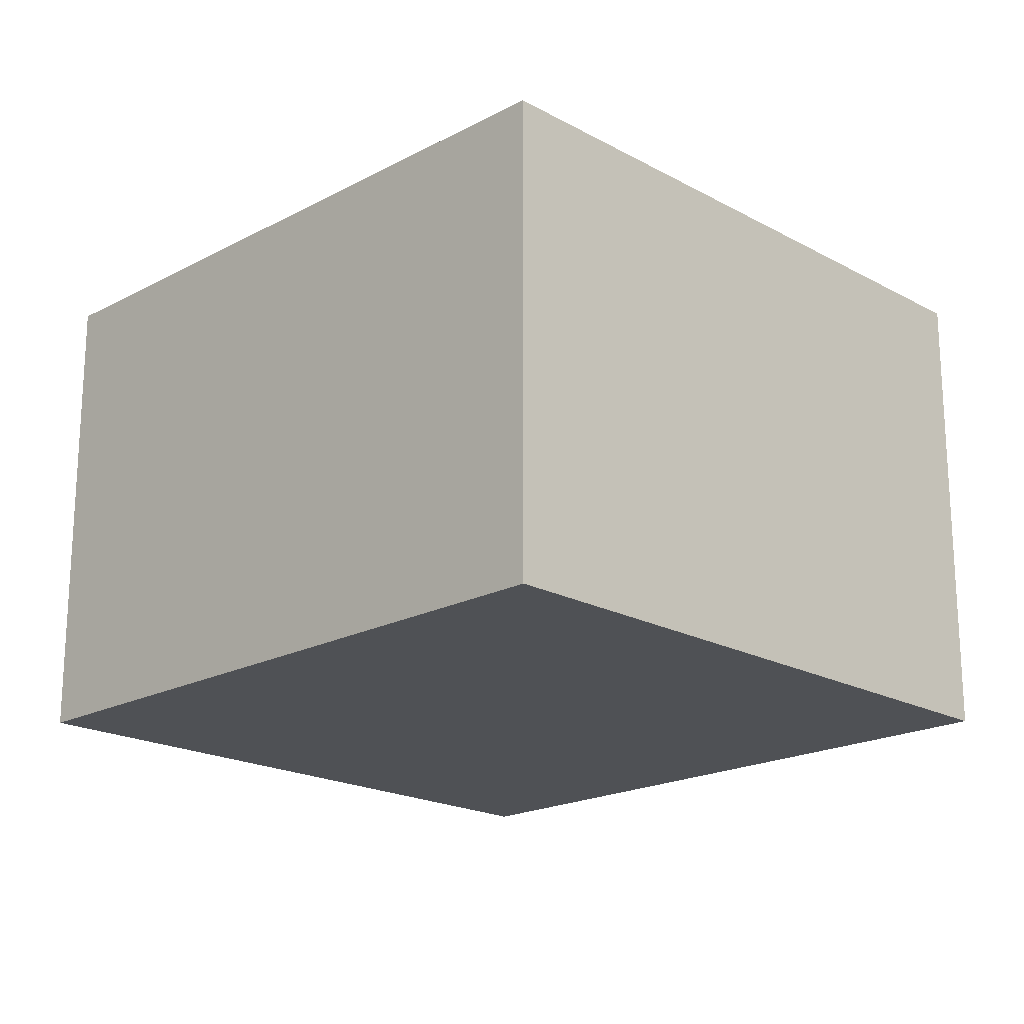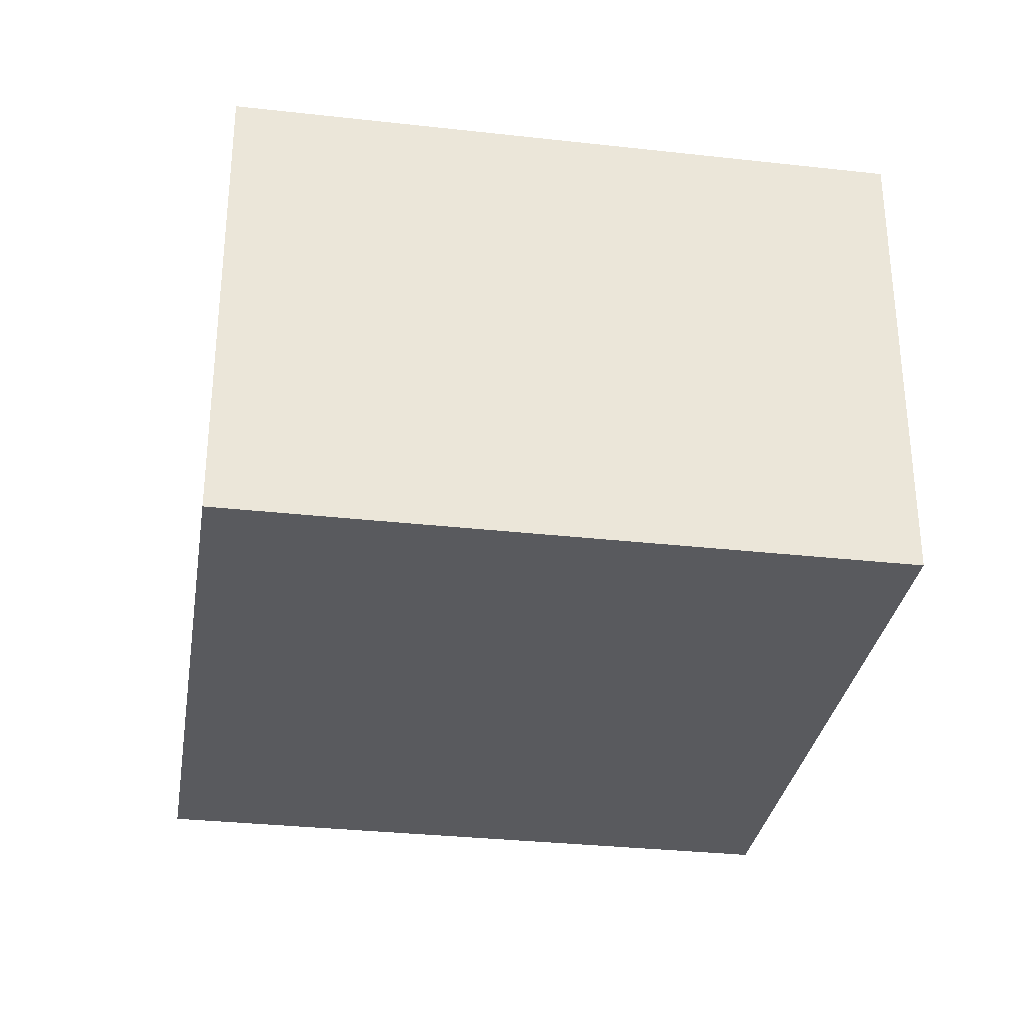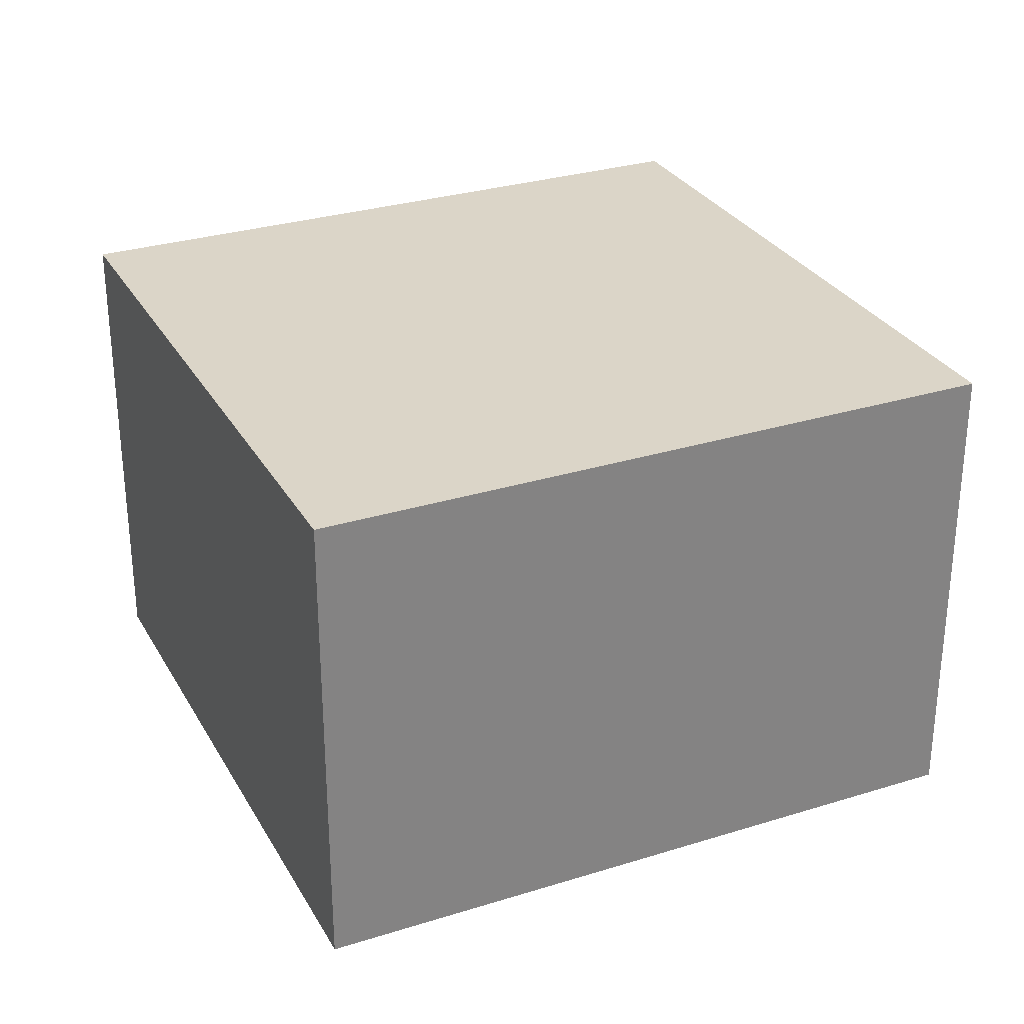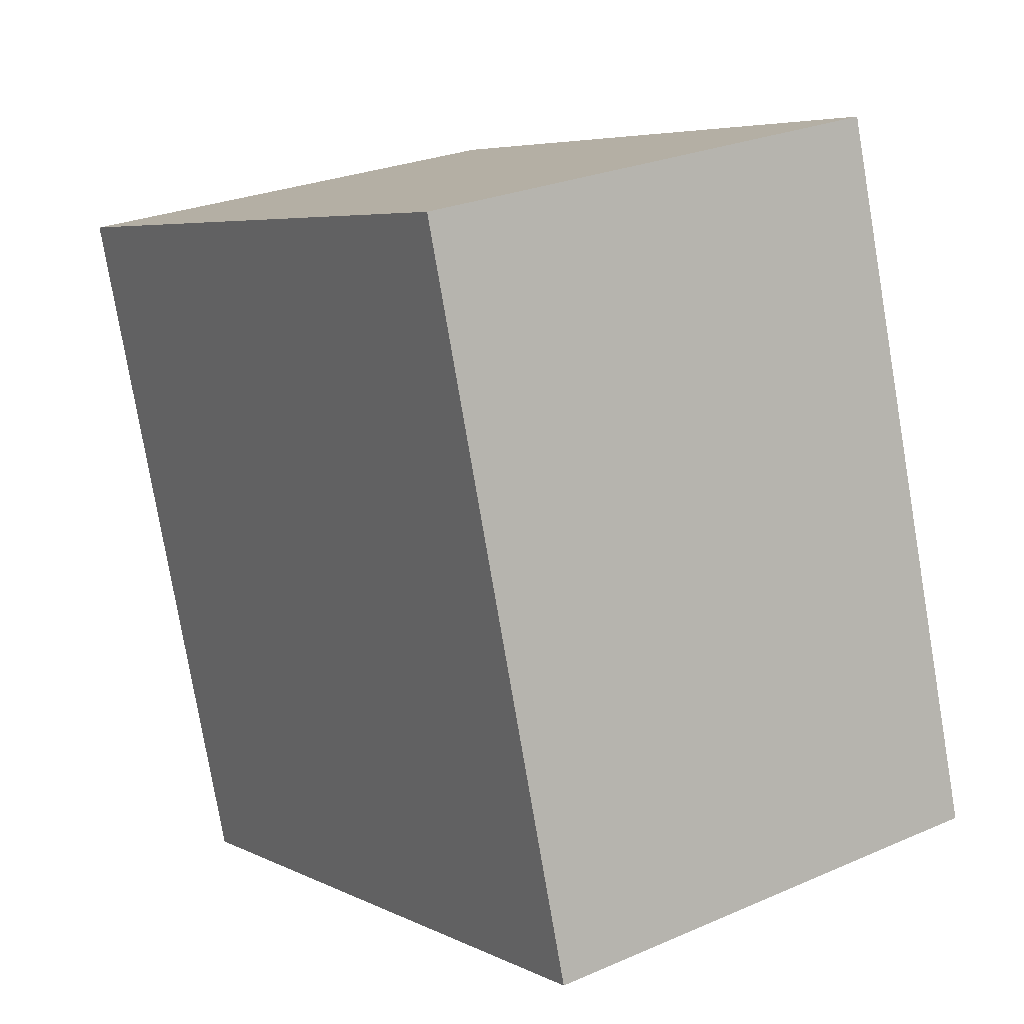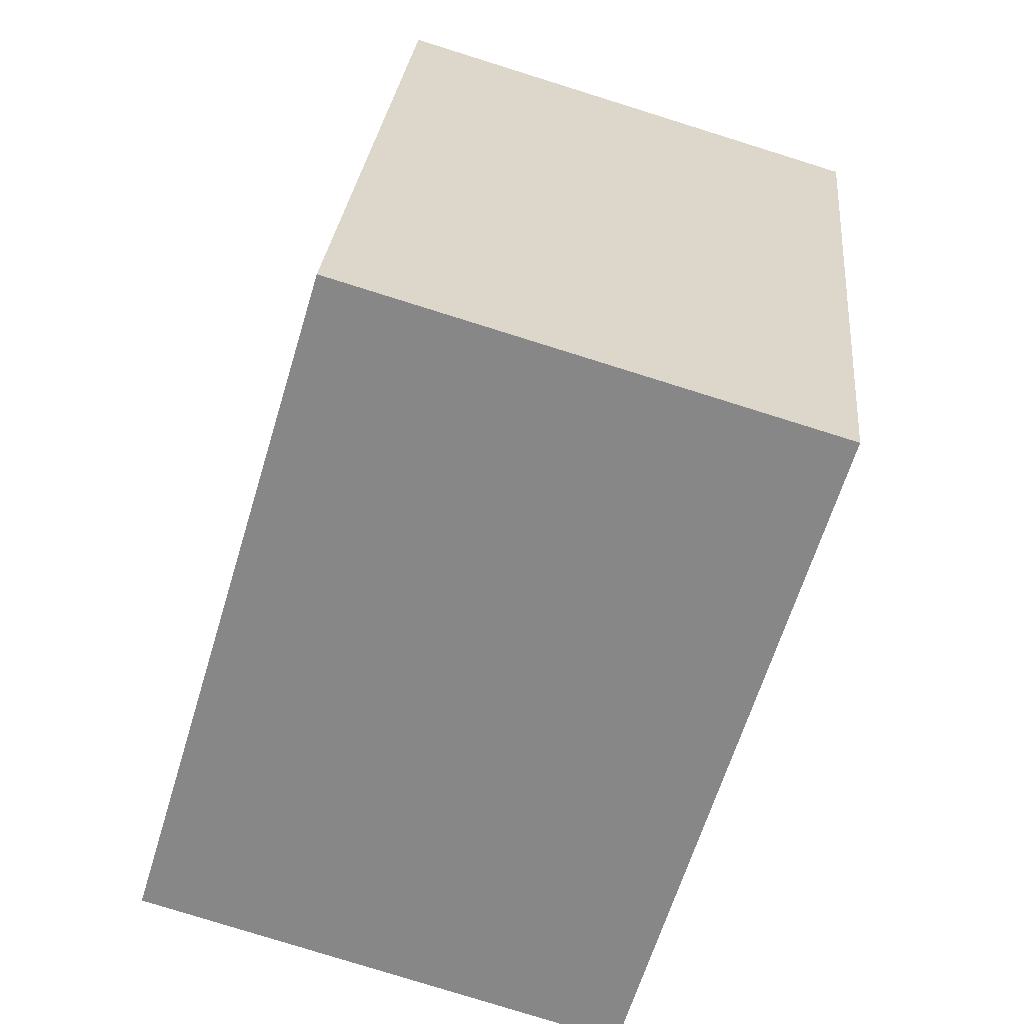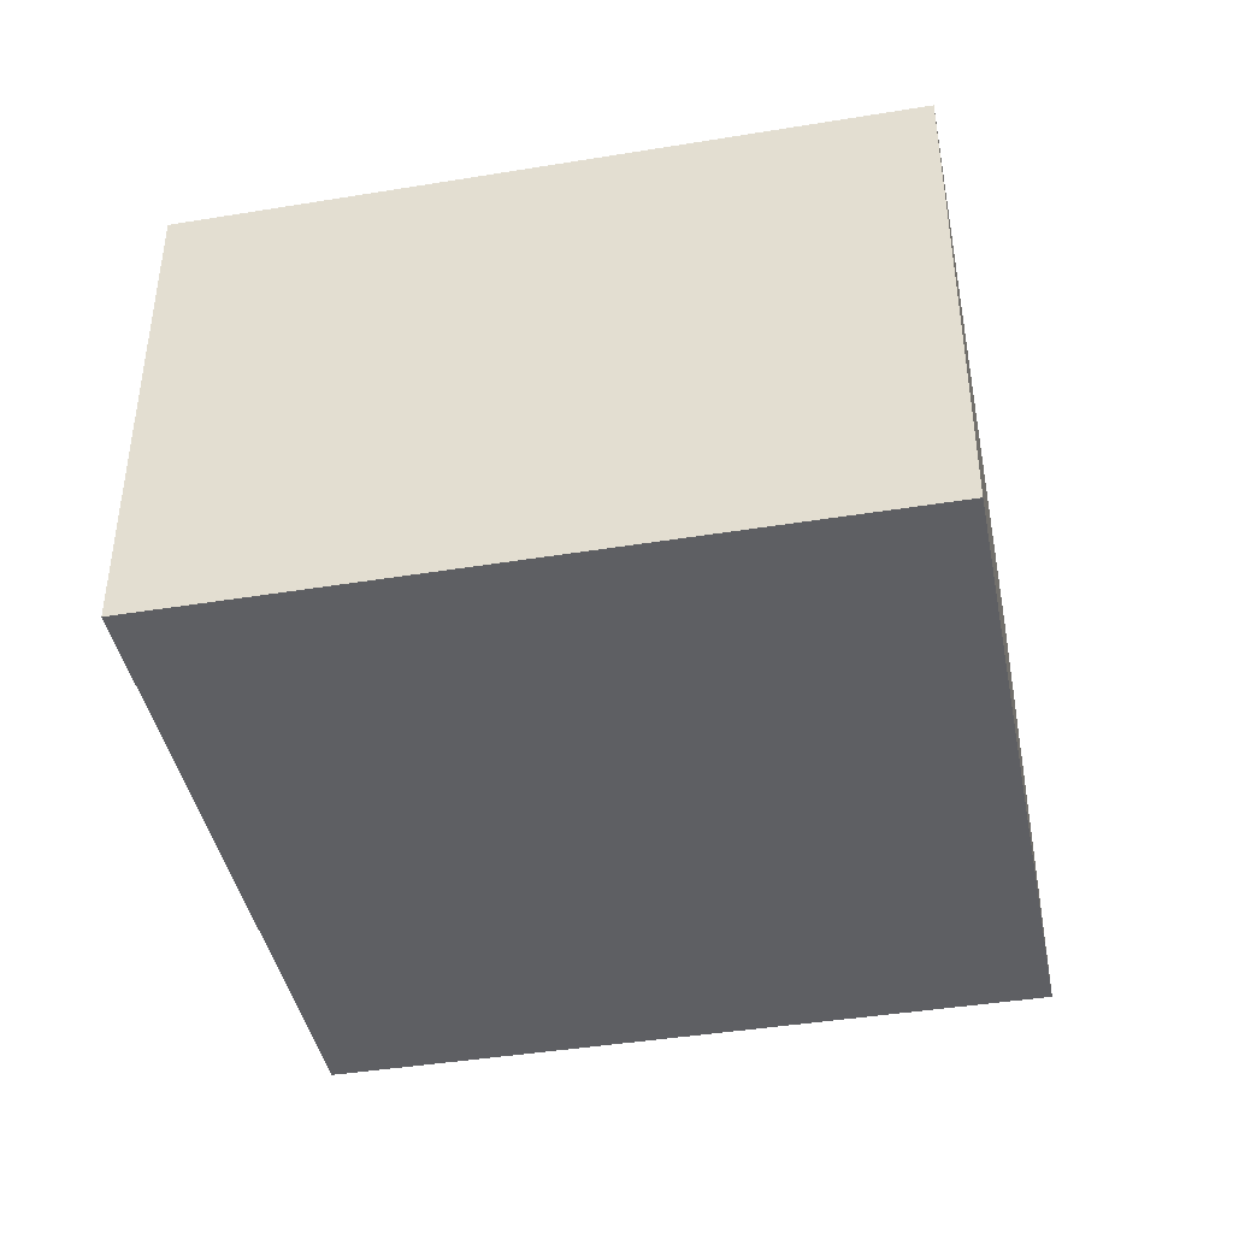
<metadata>
{"format":"obj","ext":"obj","renderer":"f3d","projection":"perspective","resolution":1024,"background":"white","views":[{"elev":-19.6,"azim":151.8,"up":"+Y"},{"elev":-31.7,"azim":-171.8,"up":"+Y"},{"elev":29.6,"azim":-97.5,"up":"+Y"},{"elev":25.9,"azim":-124.7,"up":"+Z"},{"elev":-79.5,"azim":72.7,"up":"+Z"},{"elev":-42.0,"azim":-61.7,"up":"+Y"}]}
</metadata>
<code>
v  0 1.953 1.196e-16
v  3.482 1.953 1.9
v  2.642 1.953 -0.817
v  0.839 1.953 2.717
v  2.642 5.003e-17 -0.817
v  0 0 0
v  0.839 -1.664e-16 2.717
v  3.482 -1.163e-16 1.9
g defaultobject
f 1 2 3
f 2 1 4
f 5 1 3
f 1 5 6
f 6 4 1
f 4 6 7
f 7 2 4
f 2 7 8
f 8 3 2
f 3 8 5
f 8 6 5
f 6 8 7

</code>
